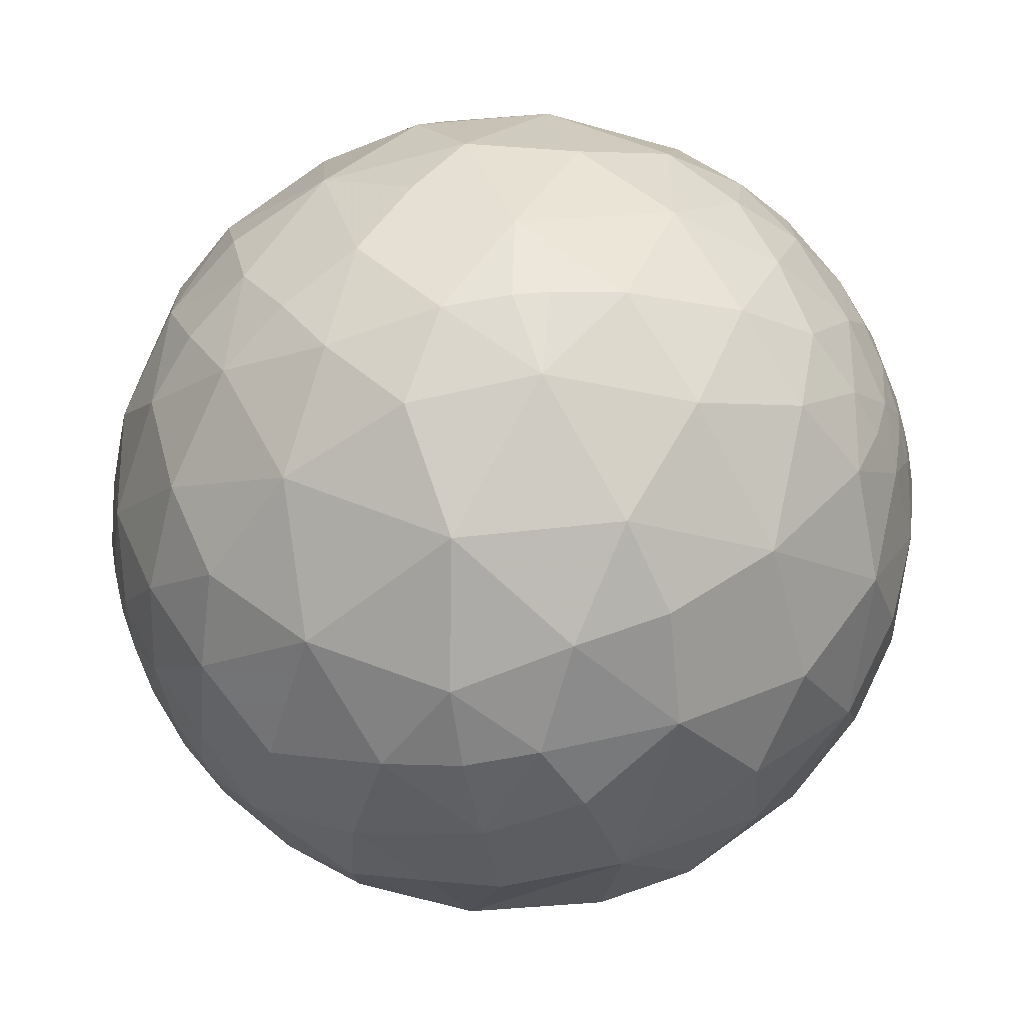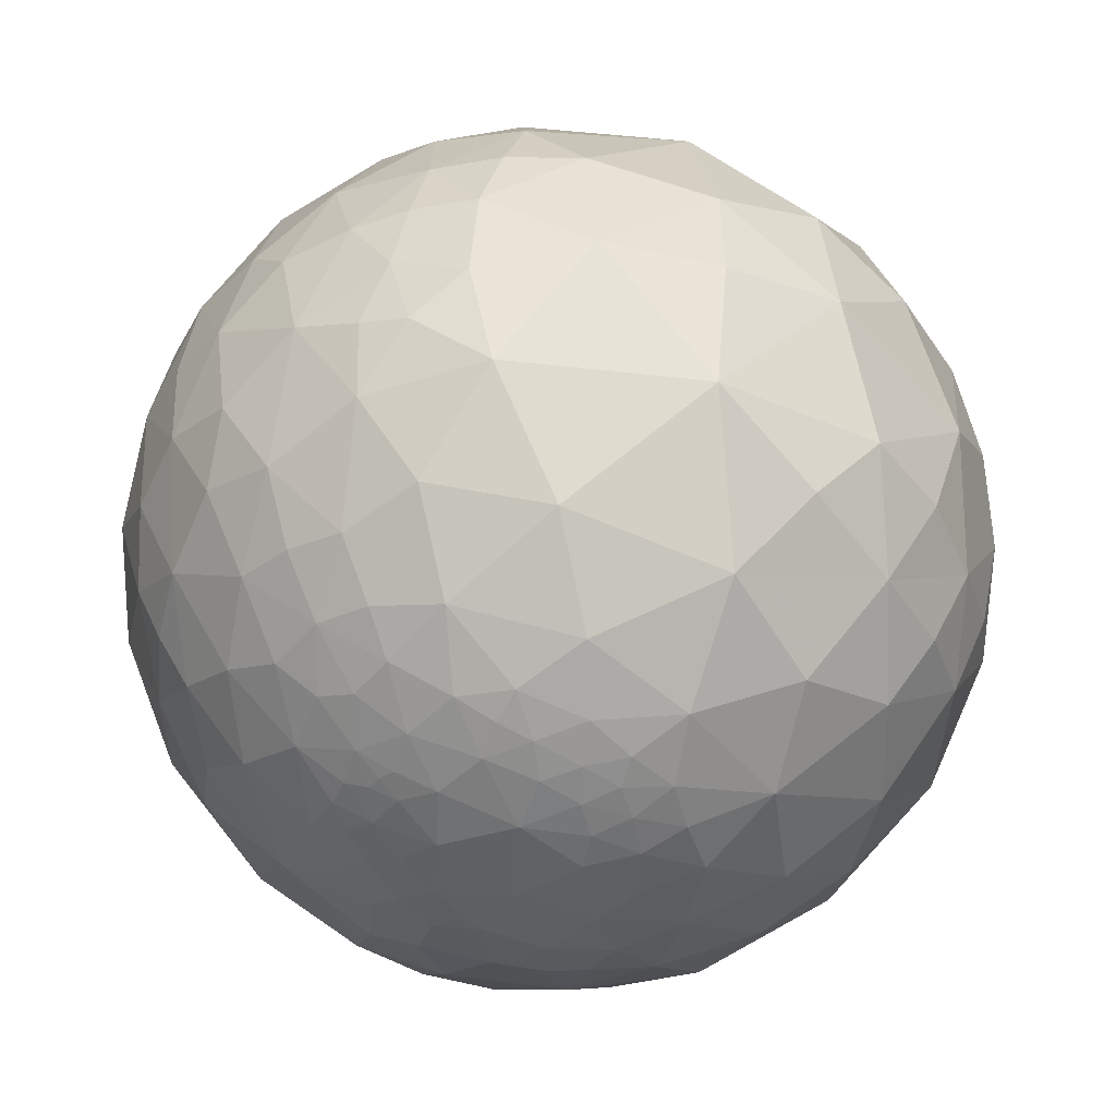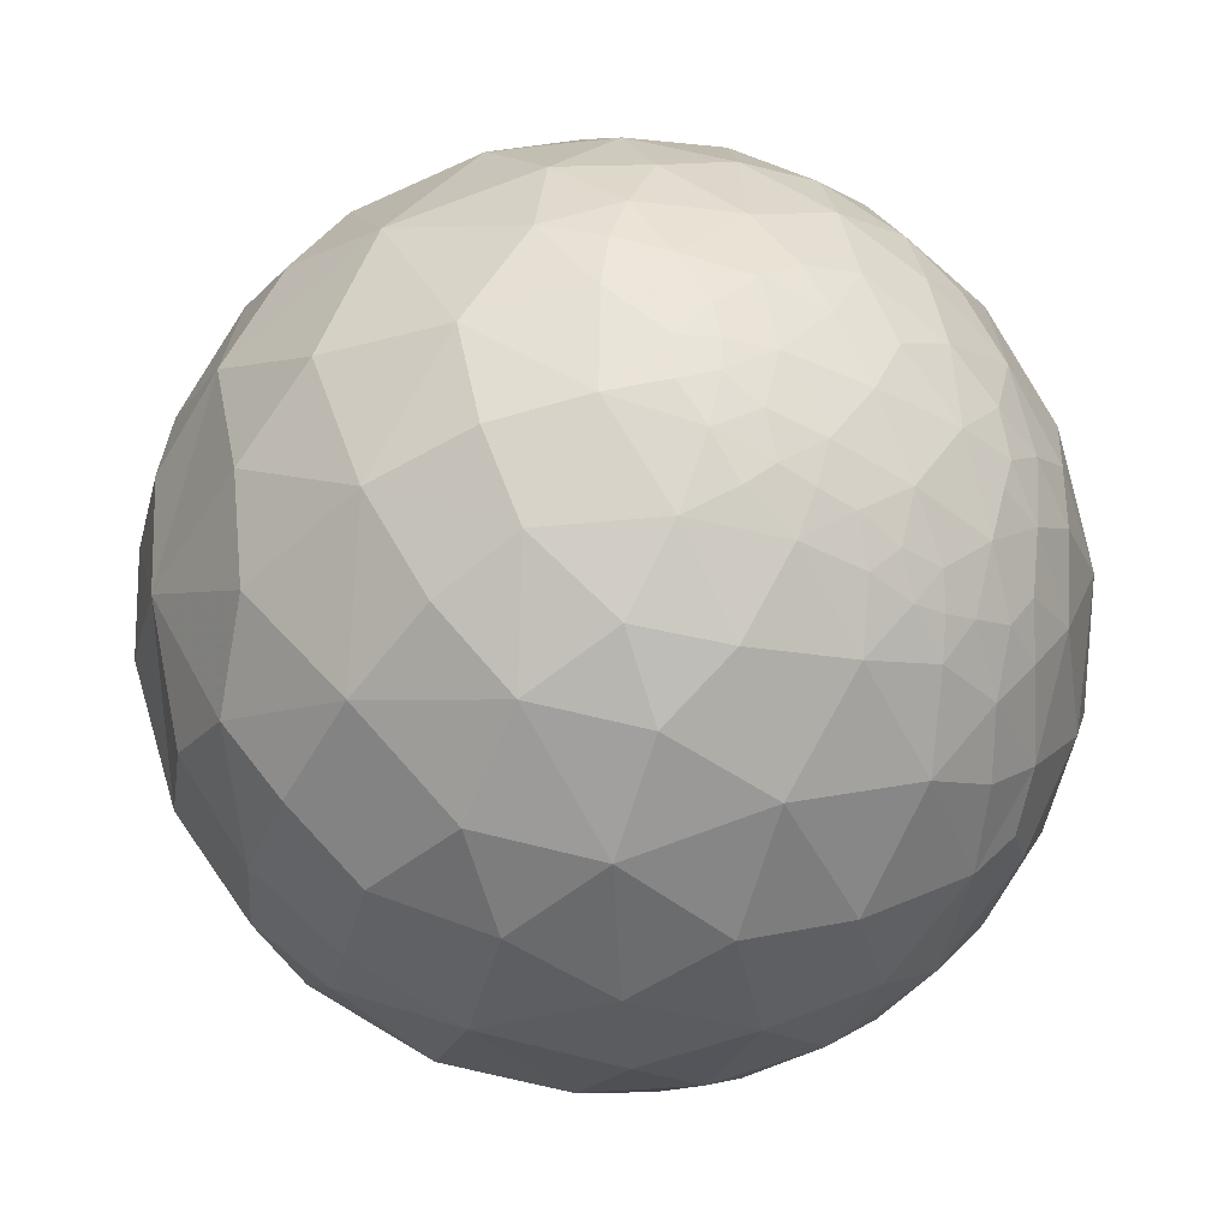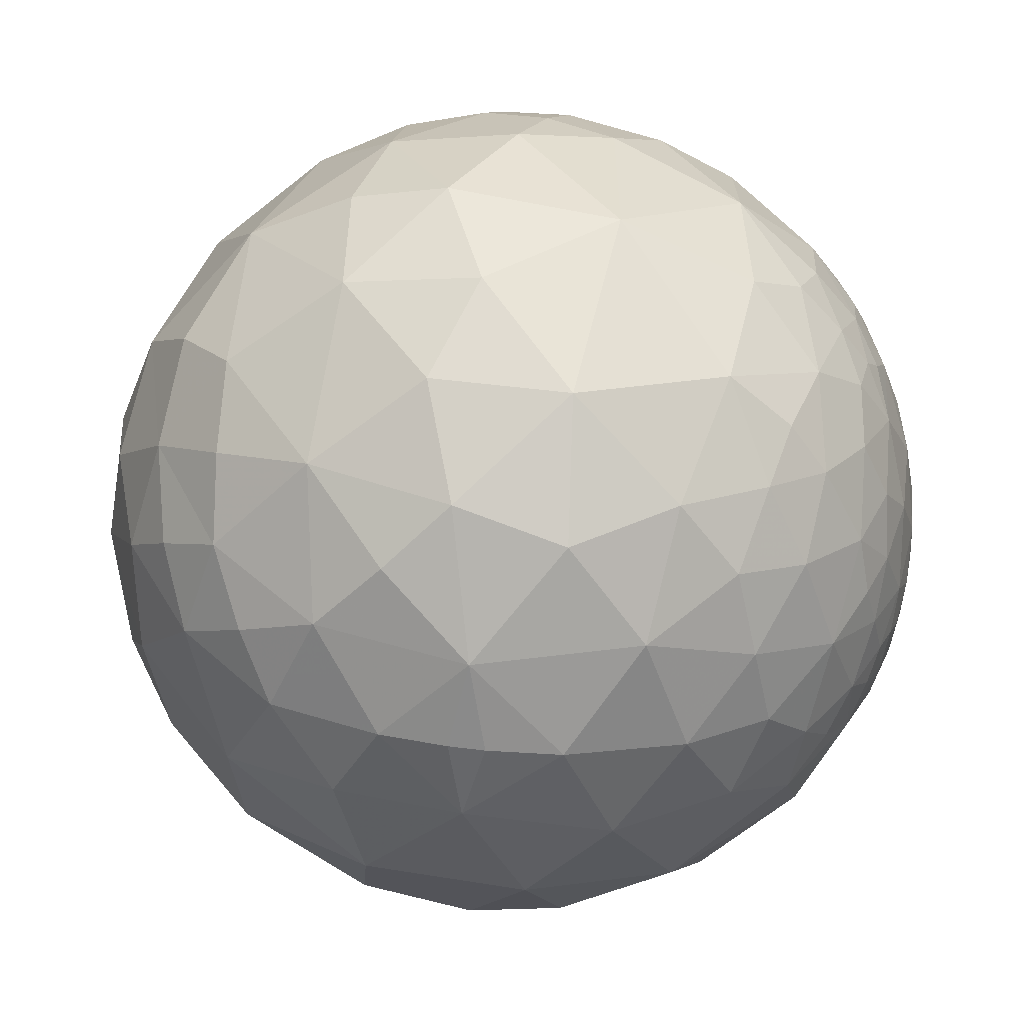
<metadata>
{"format":"obj","ext":"obj","renderer":"f3d","projection":"perspective","resolution":1024,"background":"white","views":[{"elev":53.6,"azim":-12.0,"up":"+Z"},{"elev":33.2,"azim":-101.5,"up":"+Y"},{"elev":-15.4,"azim":69.2,"up":"+Z"},{"elev":23.5,"azim":6.6,"up":"+Y"}]}
</metadata>
<code>
v -0.02456 0.4092 0.9121
v 0.2282 0.3248 0.9178
v 0.2208 0.6176 0.7548
v -0.09709 0.6411 0.7613
v -0.9681 0.24 0.07192
v -0.9117 0.2465 0.3288
v -0.8536 0.4869 0.1853
v 0.7746 0.361 0.5194
v 0.8617 0.3618 0.3559
v -0.9852 0.1638 -0.04962
v -0.3557 0.4513 0.8184
v -0.3162 0.7779 0.5431
v 0.6506 0.3781 0.6586
v 0.6924 0.4783 0.5402
v -0.9928 0.09537 -0.07308
v -0.9777 0.1484 -0.1483
v -0.5862 0.4162 0.6951
v -0.5845 0.5863 0.5609
v 0.4614 0.384 0.7998
v 0.5529 0.6034 0.5747
v -0.759 0.3635 0.5402
v -0.7236 0.5719 0.3865
v 0.001243 0.8137 0.5812
v -0.96 0.2478 -0.1304
v -0.9864 0.05997 -0.1532
v -0.9654 0.1155 -0.234
v -0.5935 0.7774 0.2083
v 0.5924 0.7399 0.3188
v 0.2884 0.8878 0.3587
v -0.7596 0.6322 -0.1528
v -0.1079 0.939 0.3266
v -0.905 0.4067 -0.1252
v 0.8485 0.47 0.2431
v 0.748 0.5477 0.3748
v -0.3378 0.897 0.285
v -0.9485 0.2045 -0.2419
v -0.9115 0.3099 -0.2704
v -0.285 0.9582 0.02622
v 0.6983 0.6892 0.1933
v -0.5048 0.8303 -0.2361
v 0.02292 0.9975 0.06677
v 0.7982 0.5776 0.1711
v -0.7999 0.4561 -0.3901
v -0.08575 0.979 -0.1849
v -0.288 0.9261 -0.2436
v -0.9189 0.2403 -0.3128
v 0.5474 0.8364 0.02879
v -0.926 0.1595 -0.3423
v 0.2419 0.97 -0.02377
v -0.6402 0.6475 -0.4135
v 0.07424 0.9918 -0.1036
v 0.3428 0.9154 -0.2112
v 0.1126 0.9594 -0.2588
v -0.04126 0.9442 -0.3266
v 0.864 0.4856 0.1333
v 0.8323 0.5541 0.01497
v -0.184 0.9017 -0.3912
v 0.7333 0.6778 0.05325
v -0.3484 0.8568 -0.3803
v -0.445 0.7401 -0.5042
v -0.297 0.8277 -0.4761
v 0.5149 0.8009 -0.3058
v -0.624 0.5359 -0.5687
v -0.731 0.4247 -0.5342
v -0.004831 0.8938 -0.4484
v 0.8878 0.4553 0.06683
v -0.7947 0.3307 -0.509
v 0.7232 0.6748 -0.1475
v -0.8761 0.2839 -0.3897
v -0.7785 0.248 -0.5766
v -0.8549 0.1899 -0.4828
v -0.1968 0.7768 -0.5982
v -0.4237 0.5852 -0.6914
v 0.242 0.8609 -0.4476
v -0.6816 0.363 -0.6353
v 0.04656 0.806 -0.5901
v 0.9084 0.4153 -0.04829
v 0.831 0.5418 -0.1258
v 0.8582 0.4751 -0.1944
v 0.1879 0.7452 -0.6399
v 0.006291 0.6711 -0.7413
v 0.7897 0.5613 -0.2476
v -0.8035 0.126 -0.5818
v -0.2162 0.6135 -0.7595
v 0.6649 0.6211 -0.4148
v -0.5668 0.4723 -0.675
v 0.571 0.623 -0.5346
v 0.4465 0.7047 -0.5515
v -0.5146 0.3845 -0.7664
v -0.6462 0.2514 -0.7206
v -0.7305 0.2177 -0.6473
v 0.8214 0.4592 -0.3383
v -0.3264 0.4832 -0.8124
v -0.1116 0.4905 -0.8643
v 0.7303 0.4907 -0.4752
v 0.5851 0.5226 -0.6201
v 0.2709 0.5939 -0.7576
v 0.9483 0.2918 -0.125
v 0.9031 0.3782 -0.2035
v 0.0759 0.5502 -0.8316
v -0.8541 0.09839 -0.5108
v -0.8375 0.07513 -0.5412
v -0.7143 0.08626 -0.6945
v -0.793 0.03874 -0.608
v 0.1414 0.4037 -0.9039
v -0.09208 0.3166 -0.9441
v 0.9041 0.3069 -0.2974
v 0.8054 0.3249 -0.4957
v -0.3305 0.2912 -0.8978
v 0.6306 0.255 -0.7331
v -0.5536 0.1842 -0.8121
v 0.4122 0.4058 -0.8157
v 0.9305 0.3017 -0.2076
v -0.6045 -0.0251 -0.7962
v 0.06247 0.1705 -0.9834
v 0.953 0.2256 -0.2021
v 0.9408 0.1261 -0.3147
v -0.19 0.1614 -0.9684
v -0.324 0.1275 -0.9374
v -0.4439 0.07617 -0.8928
v 0.9757 0.1933 -0.1033
v 0.3733 0.1642 -0.9131
v 0.9796 0.1241 -0.1584
v -0.7301 -0.1057 -0.6751
v -0.7746 -0.02171 -0.632
v 0.8245 0.01631 -0.5656
v -0.8269 0.04542 -0.5604
v -0.8298 -0.04494 -0.5563
v -0.3083 -0.05086 -0.9499
v 0.6175 0.007252 -0.7865
v -0.4858 -0.1135 -0.8667
v 0.4433 -0.154 -0.883
v 0.9942 0.09592 -0.0486
v 0.9927 -0.02521 -0.1181
v 0.2075 -0.04496 -0.9772
v 0.9427 -0.119 -0.3118
v -0.7878 -0.08635 -0.6098
v -0.04638 -0.06732 -0.9967
v 0.1764 -0.3695 -0.9123
v -0.176 -0.3239 -0.9296
v 0.8549 -0.2412 -0.4593
v -0.4018 -0.2718 -0.8745
v 0.6903 -0.2653 -0.6731
v -0.6162 -0.3026 -0.7271
v 0.4715 -0.4042 -0.7838
v 0.9998 0.01256 -0.01467
v -0.7359 -0.2258 -0.6384
v -0.8053 -0.1732 -0.567
v -0.7624 -0.3179 -0.5637
v 0.9911 -0.1312 -0.02449
v 0.9656 -0.2449 -0.08747
v 0.9034 -0.3256 -0.2791
v 0.7776 -0.4816 -0.4042
v 0.5962 -0.5248 -0.6075
v 0.9978 -0.06265 0.02368
v -0.5541 -0.605 -0.5718
v -0.6926 -0.4607 -0.5551
v 0.3533 -0.6345 -0.6875
v 0.988 -0.08266 0.1301
v 0.9786 -0.1884 0.08256
v 0.1434 -0.6118 -0.7779
v -0.821 -0.262 -0.5073
v -0.05109 -0.5833 -0.8107
v -0.8549 -0.1255 -0.5034
v -0.8695 -0.214 -0.4451
v -0.3449 -0.5505 -0.7603
v 0.858 -0.5022 -0.108
v 0.7377 -0.6363 -0.2257
v 0.5611 -0.7368 -0.3773
v 0.3218 -0.7897 -0.5223
v -0.7701 -0.4414 -0.4605
v 0.07814 -0.791 -0.6068
v 0.9137 -0.3786 0.1477
v -0.8296 -0.3395 -0.4433
v -0.1579 -0.7211 -0.6746
v 0.02514 -0.9254 -0.3782
v -0.2842 -0.8582 -0.4274
v 0.8158 -0.5706 0.09426
v 0.663 -0.7486 0.0006124
v -0.5378 -0.7297 -0.4224
v -0.6917 -0.6031 -0.3973
v 0.2519 -0.8977 -0.3615
v 0.9669 -0.1593 0.1993
v 0.9536 -0.2437 0.1771
v -0.8268 -0.4656 -0.3155
v 0.4032 -0.9038 -0.1435
v 0.05242 -0.9963 -0.06861
v 0.9312 -0.2425 0.2723
v -0.2307 -0.9643 -0.1302
v -0.3917 -0.9098 -0.1375
v -0.5593 -0.7882 -0.2568
v 0.9513 -0.1508 0.2689
v -0.7654 -0.6297 -0.1324
v 0.3831 -0.9182 0.101
v 0.9259 -0.157 0.3437
v 0.8984 -0.2407 0.3674
v -0.8474 -0.4949 -0.1921
v 0.8551 -0.3521 0.3806
v 0.7405 -0.5939 0.3145
v 0.5112 -0.8064 0.2974
v -0.5518 -0.8338 0.01484
v 0.1866 -0.9112 0.3672
v -0.8655 -0.4887 -0.11
v -0.04028 -0.9774 0.2073
v -0.2695 -0.9557 0.1188
v -0.9015 -0.3814 -0.2044
v 0.8059 -0.3168 0.5002
v 0.7212 -0.4376 0.537
v -0.301 -0.8954 0.3282
v -0.4739 -0.8309 0.2916
v 0.4535 -0.6581 0.6011
v -0.709 -0.6819 0.1798
v 0.1885 -0.7747 0.6036
v -0.8564 -0.5146 0.04228
v -0.03408 -0.806 0.5909
v 0.907 -0.05298 0.4177
v 0.8622 -0.2051 0.4632
v -0.9138 -0.4017 -0.0602
v -0.1307 -0.9209 0.3672
v -0.3095 -0.8089 0.5
v -0.9398 -0.3318 0.08156
v -0.9565 -0.2711 -0.1078
v -0.5955 -0.62 0.5108
v -0.8283 -0.4842 0.282
v 0.1204 -0.6286 0.7684
v 0.8098 -0.0345 0.5856
v -0.2582 -0.5911 0.7642
v 0.7569 -0.2597 0.5997
v -0.9818 -0.1889 -0.01877
v 0.5911 -0.3638 0.7199
v 0.3304 -0.4071 0.8515
v -0.5843 -0.3358 0.7388
v -0.7771 -0.3869 0.4964
v -0.003438 -0.3305 0.9438
v -0.9158 -0.26 0.306
v 0.8848 0.04359 0.4639
v -0.9824 -0.149 0.1126
v -0.3047 -0.3134 0.8994
v 0.6713 -0.1672 0.722
v 0.493 -0.1718 0.8529
v -0.4446 -0.1089 0.8891
v 0.2263 -0.157 0.9613
v 0.05582 -0.1423 0.9883
v -0.02755 -0.1354 0.9904
v -0.1853 -0.124 0.9748
v -0.9965 -0.07865 -0.02889
v 0.6356 0.01937 0.7718
v -0.9975 -0.02392 0.06636
v -0.6692 -0.01059 0.743
v -0.8277 -0.1572 0.5388
v -0.9659 0.008425 0.2586
v -0.8403 0.1038 0.5321
v 0.02226 0.07051 0.9973
v 0.8623 0.1782 0.474
v 0.7386 0.1887 0.6472
v -0.3308 0.1196 0.9361
v 0.5917 0.2161 0.7767
v -0.9987 0.01928 -0.04801
v -0.5159 0.05581 0.8548
v 0.4 0.09719 0.9114
v -0.7277 0.1725 0.6639
v -0.1753 0.2667 0.9477
v -0.9957 0.08428 0.03743
v -0.583 0.2281 0.7798
v 0.9744 0.2238 0.01909
v -0.991 -0.02065 -0.1323
v -0.9615 0.001816 -0.2749
v 0.9207 0.2282 0.3166
v -0.8826 -0.3221 -0.3424
v 0.9205 0.3543 0.1648
v -0.9834 -0.1041 -0.1489
v -0.861 0.02946 -0.5078
v 0.9291 0.08465 0.3601
v 0.9957 0.04245 0.08289
v 0.9661 -0.04168 0.2549
v -0.9001 0.06925 -0.4302
v -0.8979 -0.06902 -0.4348
v -0.938 -0.197 -0.2852
v 0.9673 0.1505 0.204
f 1 3 4
f 11 4 12
f 13 8 14
f 15 10 16
f 11 18 17
f 13 20 19
f 21 18 22
f 19 3 2
f 21 7 6
f 3 23 4
f 5 24 10
f 25 16 26
f 18 27 22
f 20 29 3
f 7 27 30
f 23 29 31
f 7 32 5
f 9 34 8
f 12 31 35
f 8 34 14
f 24 36 16
f 12 27 18
f 20 34 28
f 35 38 27
f 27 38 40
f 29 41 31
f 33 42 34
f 24 32 37
f 31 38 35
f 34 42 39
f 38 44 45
f 36 37 46
f 39 47 28
f 29 47 49
f 30 40 50
f 41 49 51
f 30 43 32
f 49 53 51
f 44 53 54
f 42 55 56
f 37 43 69
f 44 57 45
f 42 58 39
f 45 57 59
f 40 59 60
f 49 47 52
f 60 63 50
f 43 63 64
f 53 65 54
f 43 67 69
f 58 56 68
f 59 57 61
f 47 68 62
f 67 71 69
f 57 72 61
f 60 72 73
f 52 62 74
f 52 74 53
f 63 75 64
f 65 74 76
f 56 77 78
f 67 75 70
f 65 72 57
f 78 77 79
f 76 81 72
f 78 82 68
f 70 83 71
f 68 85 62
f 62 88 74
f 63 73 86
f 74 88 80
f 75 89 90
f 75 91 70
f 82 79 92
f 84 93 73
f 88 85 87
f 73 89 86
f 85 96 87
f 88 96 97
f 88 97 80
f 77 99 79
f 81 97 100
f 81 94 84
f 85 92 95
f 101 83 102
f 83 103 104
f 94 105 106
f 92 108 95
f 94 109 93
f 96 108 110
f 89 109 111
f 96 112 97
f 89 111 90
f 99 98 113
f 90 103 91
f 99 107 92
f 107 116 117
f 106 115 118
f 109 118 119
f 109 120 111
f 111 120 114
f 105 112 122
f 98 116 113
f 121 123 116
f 103 114 124
f 103 125 104
f 117 126 108
f 104 128 127
f 118 129 119
f 110 126 130
f 110 122 112
f 120 129 131
f 122 130 132
f 123 133 134
f 122 135 115
f 117 134 136
f 125 124 137
f 115 138 118
f 138 139 140
f 126 136 141
f 129 140 142
f 126 143 130
f 130 143 132
f 114 131 144
f 124 144 147
f 132 139 135
f 124 148 137
f 144 149 147
f 134 151 136
f 136 152 141
f 141 153 143
f 142 144 131
f 143 153 154
f 134 155 150
f 144 156 157
f 154 158 145
f 155 160 150
f 139 158 161
f 148 149 162
f 139 163 140
f 148 165 164
f 140 166 142
f 144 166 156
f 153 167 168
f 153 169 154
f 158 169 170
f 149 157 171
f 158 172 161
f 151 160 173
f 149 174 162
f 163 172 175
f 151 167 152
f 172 177 175
f 167 173 178
f 167 179 168
f 156 177 180
f 156 181 157
f 170 169 182
f 160 183 184
f 172 182 176
f 181 185 171
f 182 187 176
f 171 185 174
f 177 187 189
f 177 189 190
f 177 191 180
f 169 179 186
f 169 186 182
f 183 188 184
f 191 193 181
f 188 195 196
f 185 193 197
f 188 198 173
f 173 199 178
f 179 199 200
f 179 194 186
f 190 201 191
f 200 202 194
f 197 193 203
f 187 202 204
f 187 205 189
f 190 205 201
f 198 208 199
f 205 210 201
f 199 211 200
f 201 210 212
f 202 211 213
f 193 212 214
f 202 213 215
f 195 217 196
f 203 214 218
f 202 219 204
f 198 217 207
f 205 219 209
f 219 215 220
f 218 221 222
f 219 220 209
f 210 220 223
f 214 221 218
f 212 224 214
f 217 216 226
f 215 227 220
f 217 228 207
f 222 221 229
f 208 228 230
f 211 230 231
f 212 223 224
f 211 225 213
f 223 233 224
f 225 231 234
f 221 235 237
f 227 234 238
f 227 232 223
f 230 239 240
f 231 240 242
f 234 242 243
f 234 243 244
f 234 245 238
f 228 226 239
f 229 237 246
f 238 245 241
f 226 247 239
f 232 241 249
f 232 250 233
f 235 250 251
f 237 251 248
f 243 253 244
f 226 254 255
f 245 253 256
f 247 255 257
f 248 258 246
f 241 256 259
f 247 260 240
f 240 260 242
f 250 249 252
f 242 253 243
f 251 263 248
f 256 264 259
f 260 257 19
f 249 264 261
f 260 19 2
f 155 274 159
f 159 274 275
f 183 275 192
f 98 265 121
f 195 275 216
f 254 268 9
f 159 275 183
f 216 275 273
f 9 270 33
f 133 274 146
f 216 273 236
f 77 265 98
f 254 273 268
f 271 267 278
f 264 21 261
f 252 21 6
f 2 1 253
f 55 270 66
f 251 6 5
f 254 8 255
f 263 5 10
f 262 11 256
f 255 13 257
f 263 15 258
f 264 11 17
f 266 267 271
f 83 127 102
f 128 148 164
f 36 48 26
f 101 276 71
f 258 25 266
f 48 267 26
f 164 277 128
f 246 266 271
f 127 272 102
f 185 206 269
f 165 174 269
f 165 277 164
f 128 272 127
f 270 279 265
f 273 279 268
f 268 279 270
f 265 279 274
f 274 279 275
f 55 66 56
f 59 61 60
f 42 56 58
f 49 52 53
f 38 41 44
f 40 45 59
f 9 33 34
f 44 54 57
f 41 51 44
f 41 29 49
f 24 37 36
f 12 35 27
f 47 58 68
f 40 60 50
f 7 30 32
f 44 51 53
f 36 46 48
f 28 34 39
f 38 45 40
f 5 32 24
f 57 54 65
f 43 64 67
f 39 58 47
f 12 23 31
f 20 14 34
f 31 41 38
f 30 50 43
f 48 46 69
f 27 40 30
f 37 69 46
f 47 62 52
f 32 43 37
f 29 28 47
f 42 33 55
f 43 50 63
f 13 14 20
f 11 1 4
f 1 2 3
f 7 22 27
f 21 22 7
f 11 12 18
f 20 28 29
f 12 4 23
f 21 17 18
f 6 7 5
f 23 3 29
f 16 10 24
f 19 20 3
f 67 70 71
f 48 69 71
f 60 61 72
f 60 73 63
f 65 53 74
f 56 66 77
f 67 64 75
f 65 76 72
f 68 56 78
f 76 80 81
f 78 79 82
f 72 81 84
f 68 82 85
f 73 72 84
f 62 85 88
f 63 86 75
f 76 74 80
f 75 86 89
f 75 90 91
f 83 70 91
f 85 82 92
f 73 93 89
f 93 84 94
f 85 95 96
f 88 87 96
f 77 98 99
f 81 80 97
f 92 79 99
f 81 100 94
f 83 91 103
f 94 100 105
f 92 107 108
f 94 106 109
f 96 95 108
f 89 93 109
f 96 110 112
f 97 112 105
f 90 111 103
f 100 97 105
f 99 113 107
f 103 111 114
f 105 122 115
f 107 113 116
f 106 105 115
f 108 107 117
f 109 106 118
f 109 119 120
f 98 121 116
f 116 123 117
f 103 124 125
f 104 125 128
f 110 108 126
f 120 119 129
f 110 130 122
f 120 131 114
f 123 121 133
f 122 132 135
f 117 123 134
f 115 135 138
f 117 136 126
f 125 137 128
f 129 118 138
f 138 135 139
f 129 138 140
f 126 141 143
f 129 142 131
f 132 143 145
f 133 146 134
f 124 114 144
f 132 145 139
f 124 147 148
f 134 150 151
f 148 147 149
f 136 151 152
f 141 152 153
f 145 143 154
f 134 146 155
f 155 159 160
f 144 157 149
f 139 145 158
f 151 150 160
f 139 161 163
f 148 162 165
f 140 163 166
f 144 142 166
f 153 152 167
f 153 168 169
f 158 154 169
f 158 170 172
f 149 171 174
f 163 161 172
f 151 173 167
f 163 175 166
f 172 176 177
f 166 175 177
f 167 178 179
f 156 166 177
f 169 168 179
f 156 180 181
f 160 159 183
f 157 181 171
f 172 170 182
f 160 184 173
f 182 186 187
f 173 184 188
f 177 176 187
f 177 190 191
f 181 180 191
f 183 192 188
f 188 192 195
f 185 181 193
f 187 186 194
f 188 196 198
f 173 198 199
f 179 178 199
f 179 200 194
f 193 191 201
f 187 194 202
f 187 204 205
f 206 197 203
f 190 189 205
f 198 207 208
f 205 209 210
f 199 208 211
f 202 200 211
f 193 201 212
f 195 216 217
f 203 193 214
f 202 215 219
f 198 196 217
f 205 204 219
f 210 209 220
f 210 223 212
f 215 213 225
f 214 224 221
f 215 225 227
f 217 226 228
f 208 207 228
f 223 220 227
f 211 208 230
f 211 231 225
f 223 232 233
f 224 233 235
f 216 236 226
f 221 224 235
f 227 225 234
f 221 237 229
f 227 238 232
f 230 228 239
f 238 241 232
f 231 230 240
f 234 231 242
f 234 244 245
f 237 248 246
f 240 239 247
f 232 249 250
f 235 233 250
f 237 235 251
f 251 250 252
f 226 236 254
f 245 244 253
f 247 226 255
f 241 245 256
f 247 257 260
f 241 259 249
f 242 260 253
f 249 261 252
f 260 2 253
f 253 262 256
f 258 248 263
f 249 259 264
f 266 25 267
f 133 121 265
f 55 33 270
f 77 66 270
f 77 270 265
f 165 269 278
f 9 268 270
f 133 265 274
f 254 236 273
f 195 192 275
f 155 146 274
f 264 17 21
f 252 261 21
f 251 252 6
f 262 253 1
f 254 9 8
f 263 251 5
f 262 1 11
f 255 8 13
f 263 10 15
f 264 256 11
f 19 257 13
f 83 104 127
f 15 16 25
f 128 137 148
f 25 258 15
f 165 162 174
f 101 272 276
f 48 71 276
f 266 246 258
f 206 222 278
f 48 276 267
f 203 218 206
f 174 185 269
f 71 83 101
f 206 218 222
f 185 197 206
f 26 16 36
f 222 271 278
f 25 26 267
f 101 102 272
f 269 206 278
f 165 278 277
f 222 229 271
f 271 229 246
f 128 277 272
f 273 275 279
f 278 267 277
f 276 272 277
f 276 277 267

</code>
